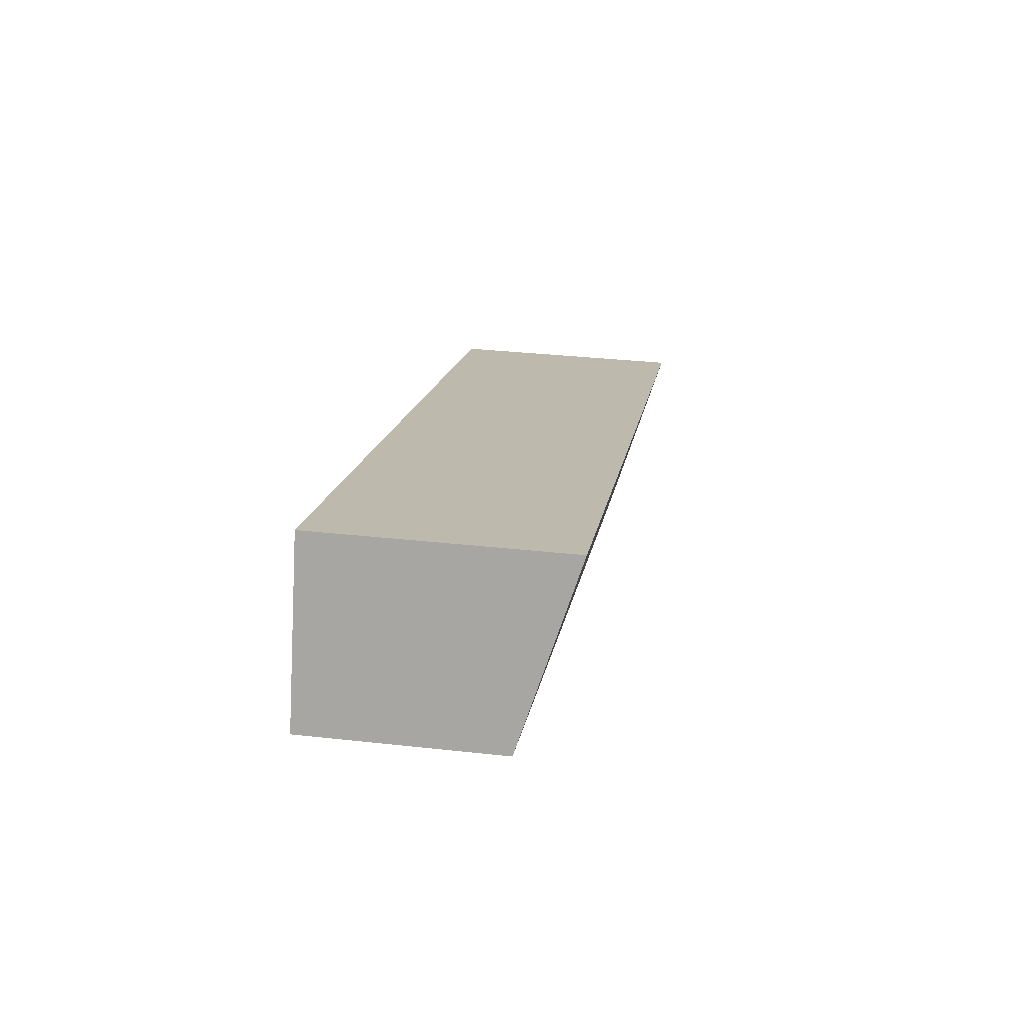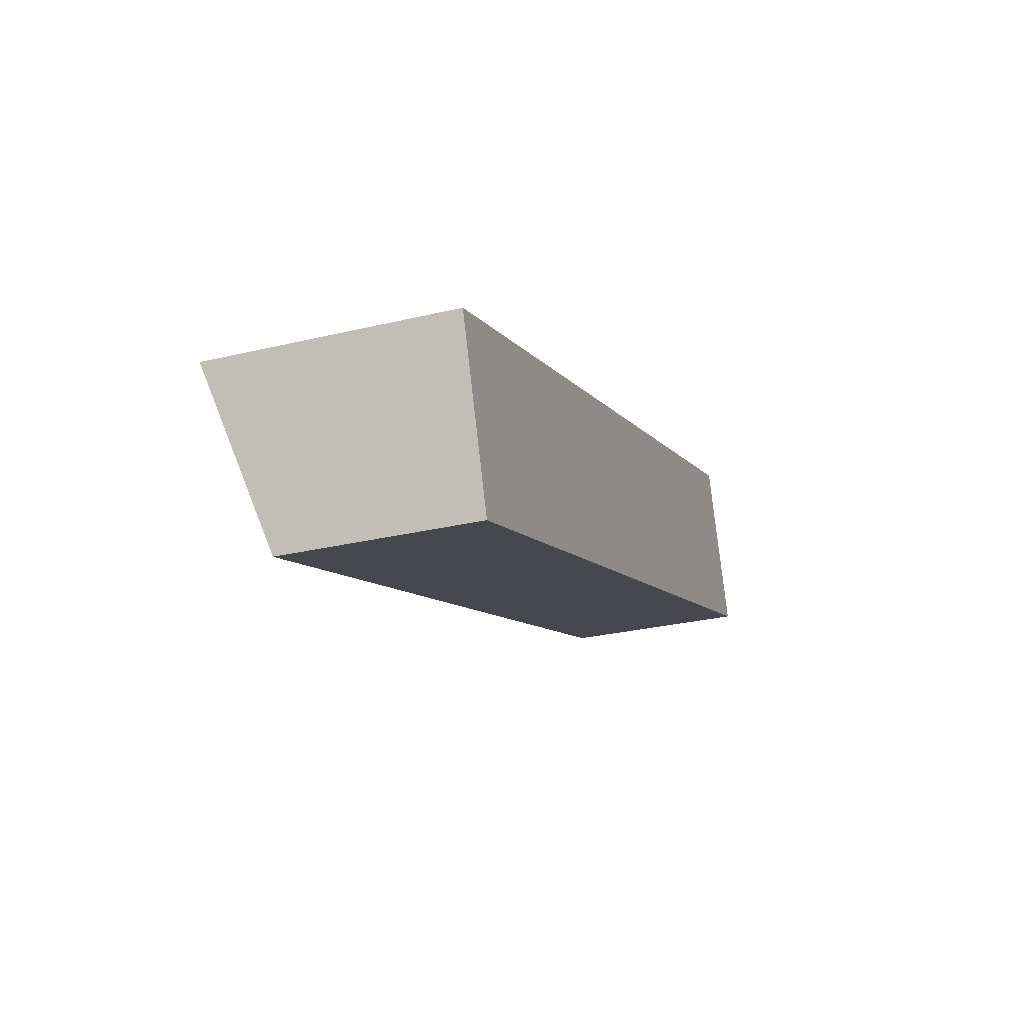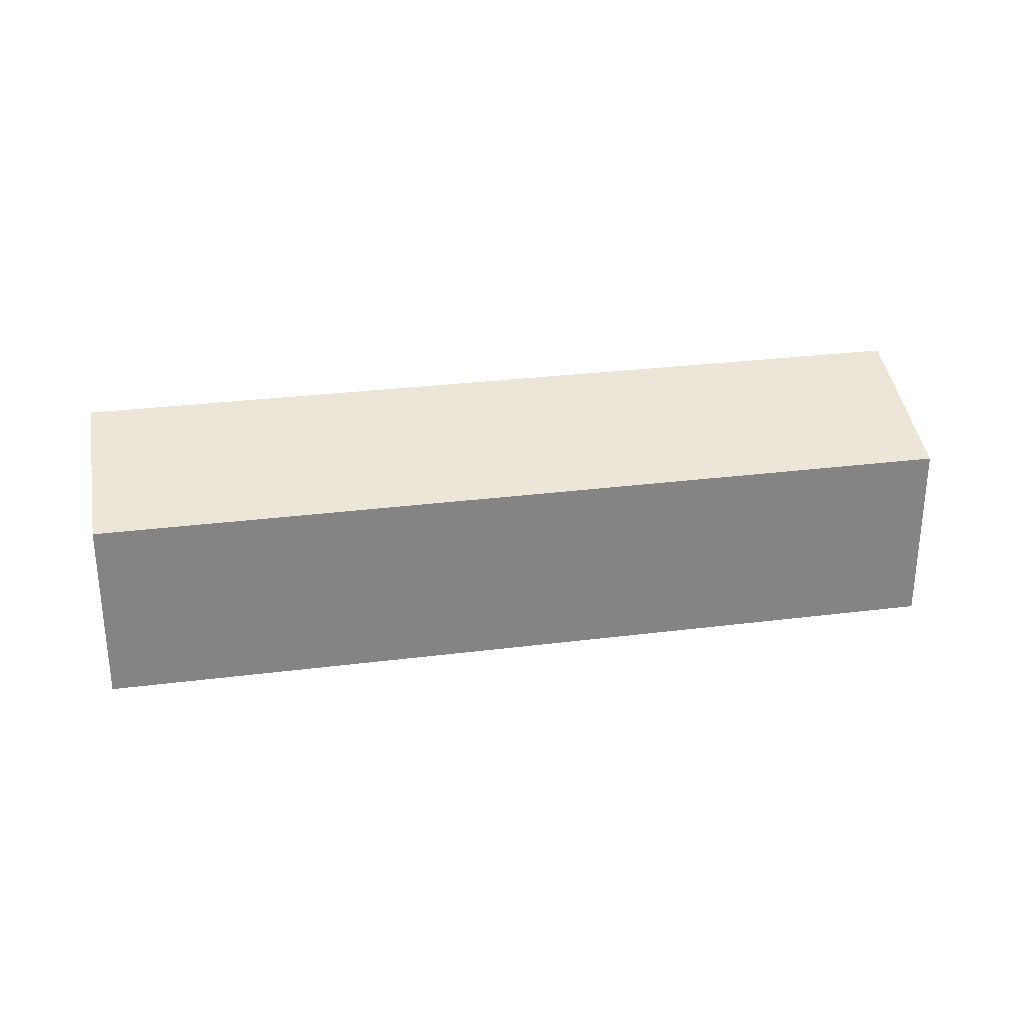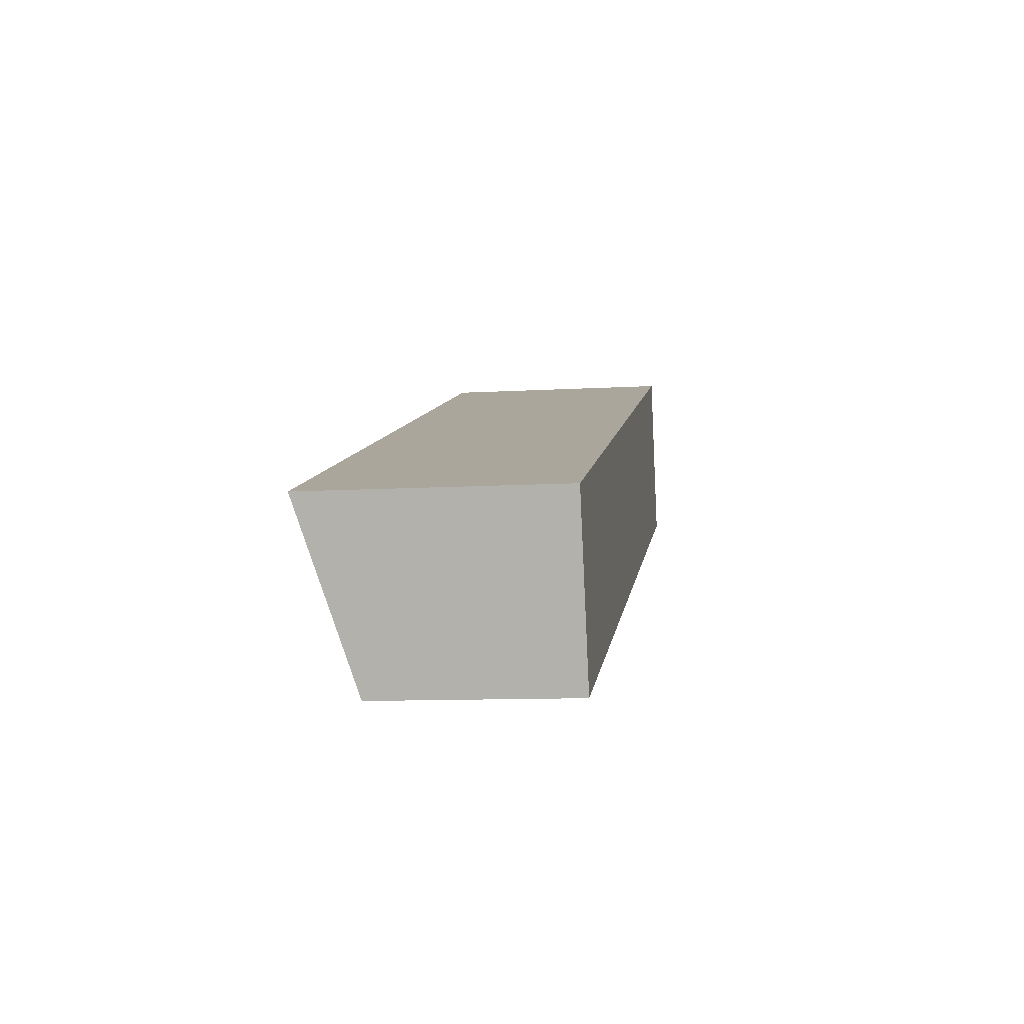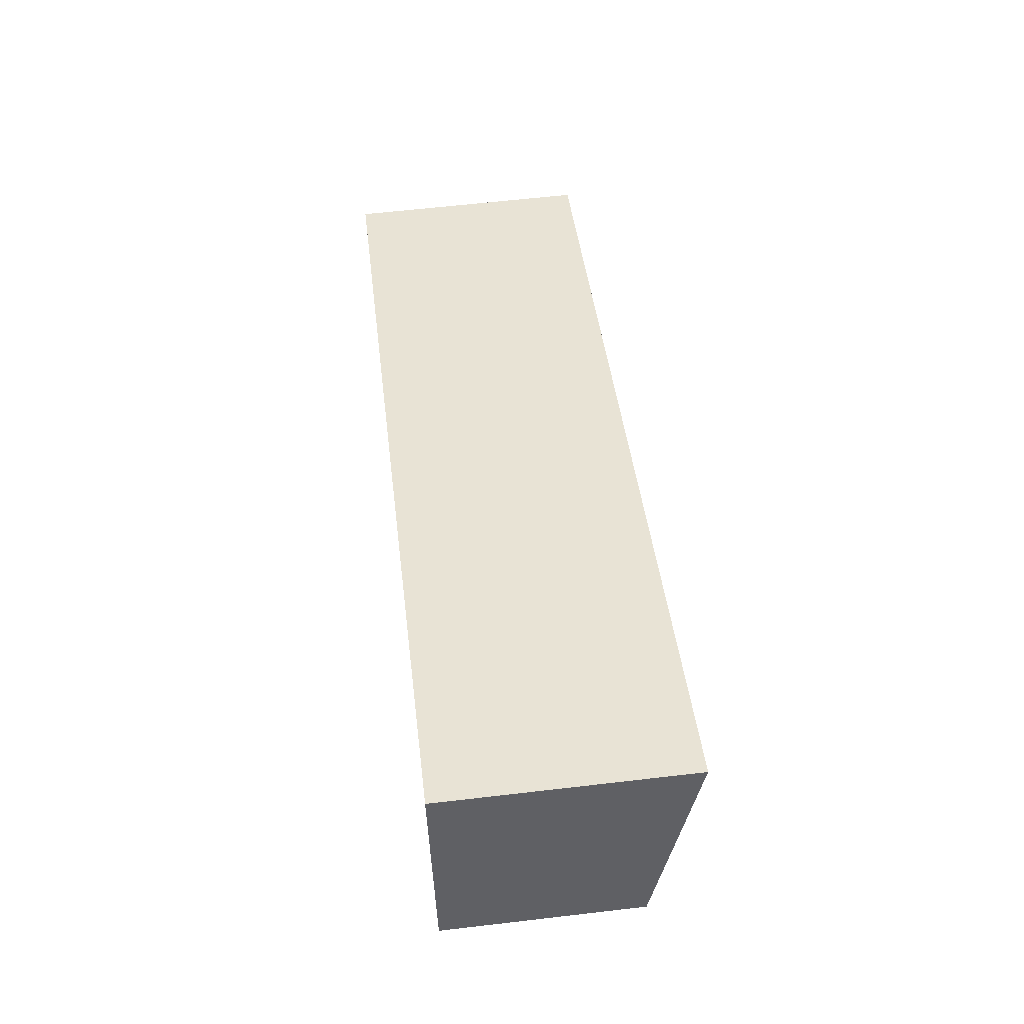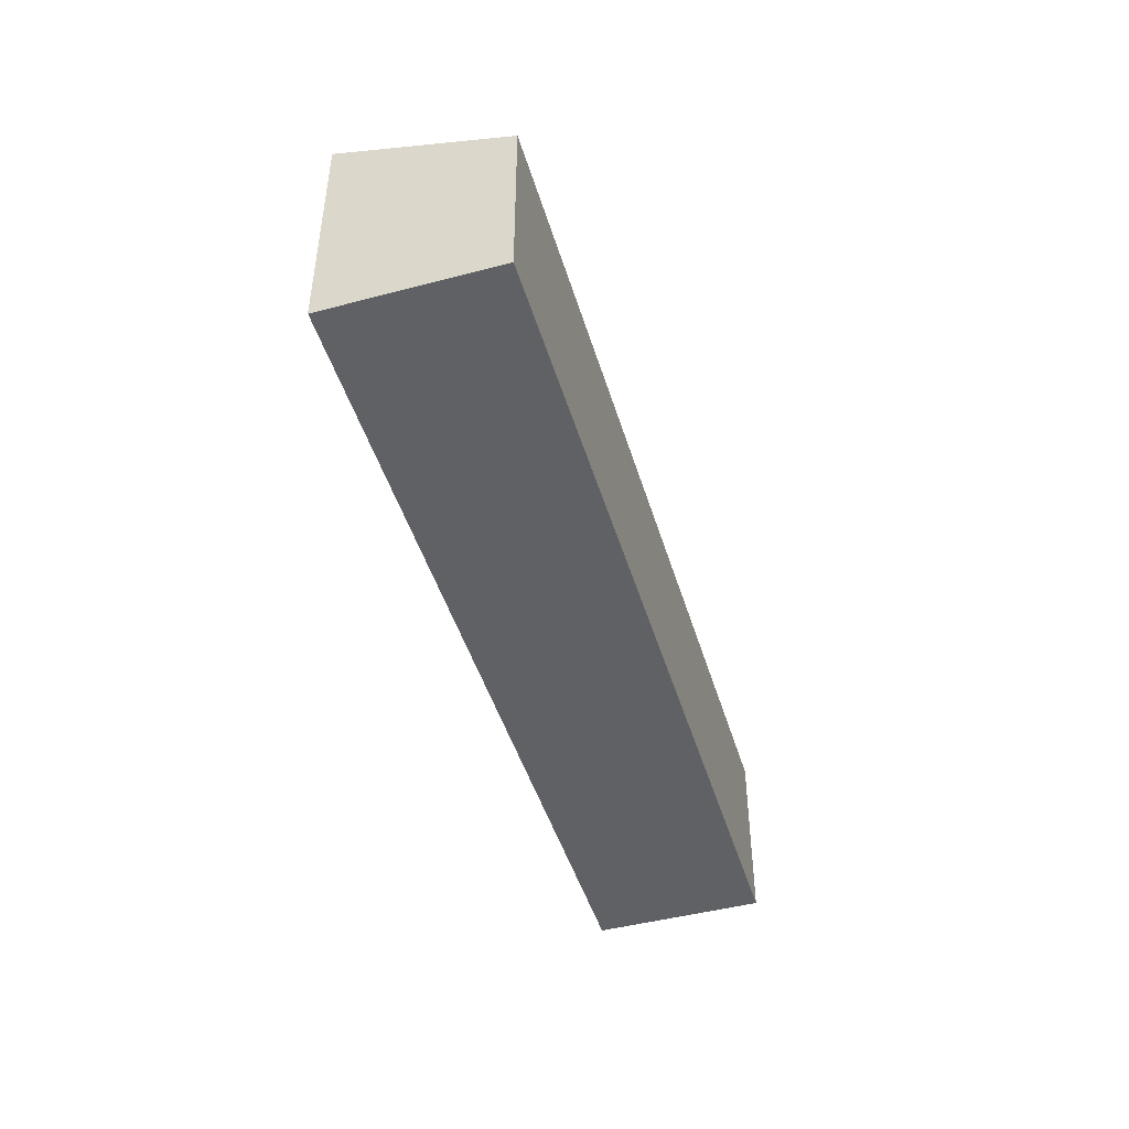
<metadata>
{"format":"obj","ext":"obj","renderer":"f3d","projection":"perspective","resolution":1024,"background":"white","views":[{"elev":33.8,"azim":98.6,"up":"+Z"},{"elev":-28.5,"azim":-70.2,"up":"+Z"},{"elev":29.0,"azim":150.2,"up":"+Y"},{"elev":-10.6,"azim":-81.8,"up":"+Z"},{"elev":61.4,"azim":83.2,"up":"+Z"},{"elev":-46.0,"azim":87.3,"up":"+Y"}]}
</metadata>
<code>
v  1.015 3.242 -2.855
v  14.47 4.117 5.032
v  15.49 3.236 2.158
v  0 4.117 2.521e-16
v  1.015 1.748e-16 -2.855
v  15.49 -1.321e-16 2.158
v  0 0 0
v  14.47 -3.081e-16 5.032
g defaultobject
f 1 2 3
f 2 1 4
f 3 5 1
f 5 3 6
f 1 7 4
f 7 1 5
f 7 2 4
f 2 7 8
f 8 3 2
f 3 8 6
f 8 5 6
f 5 8 7

</code>
